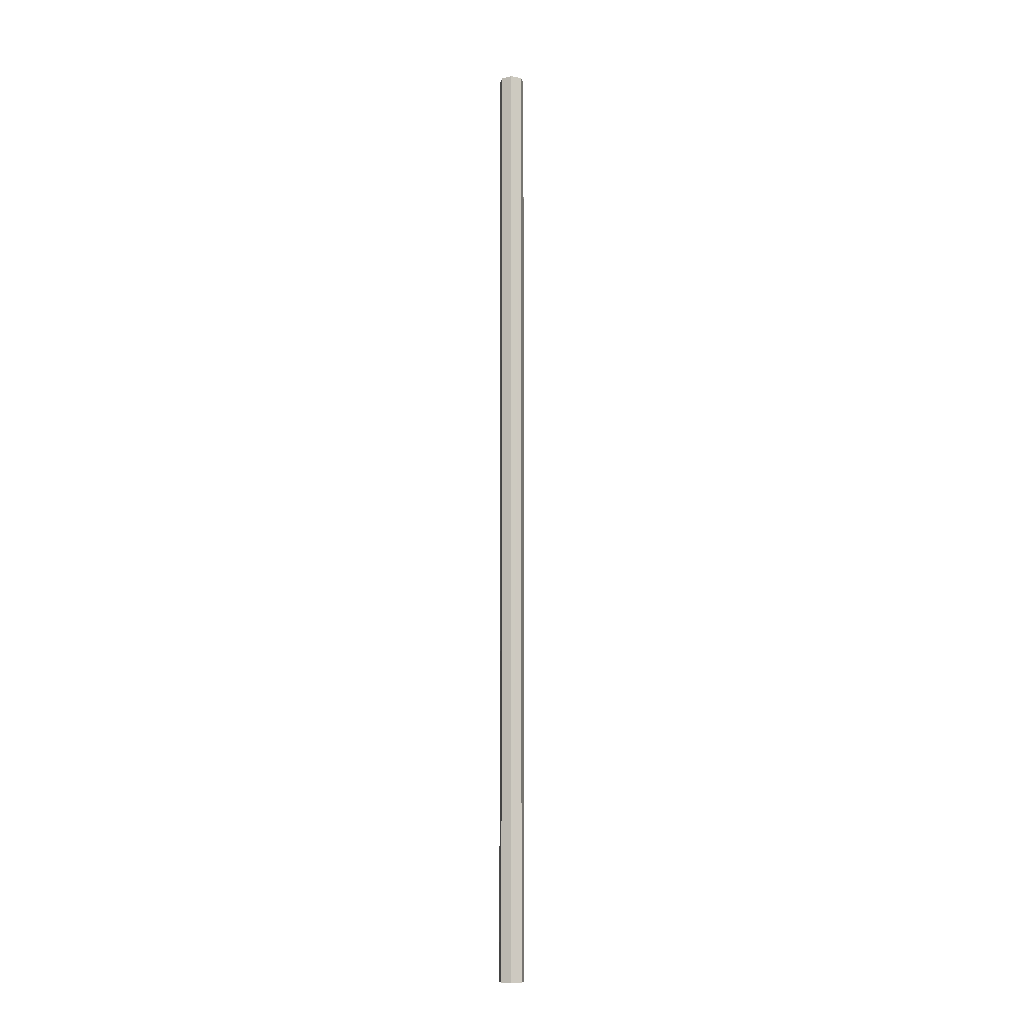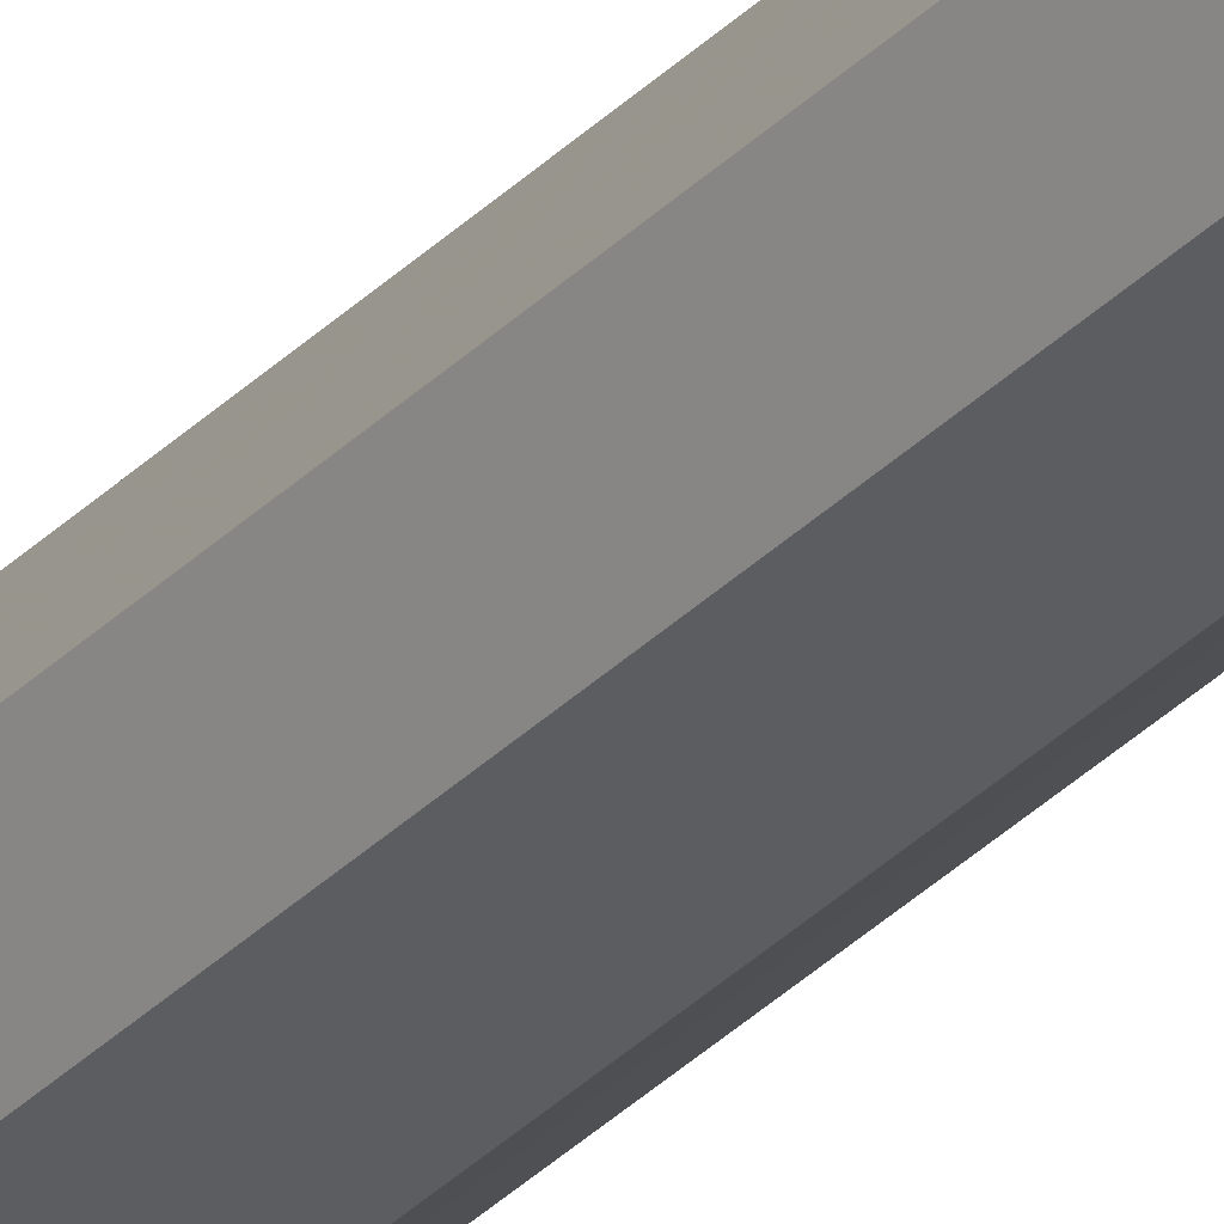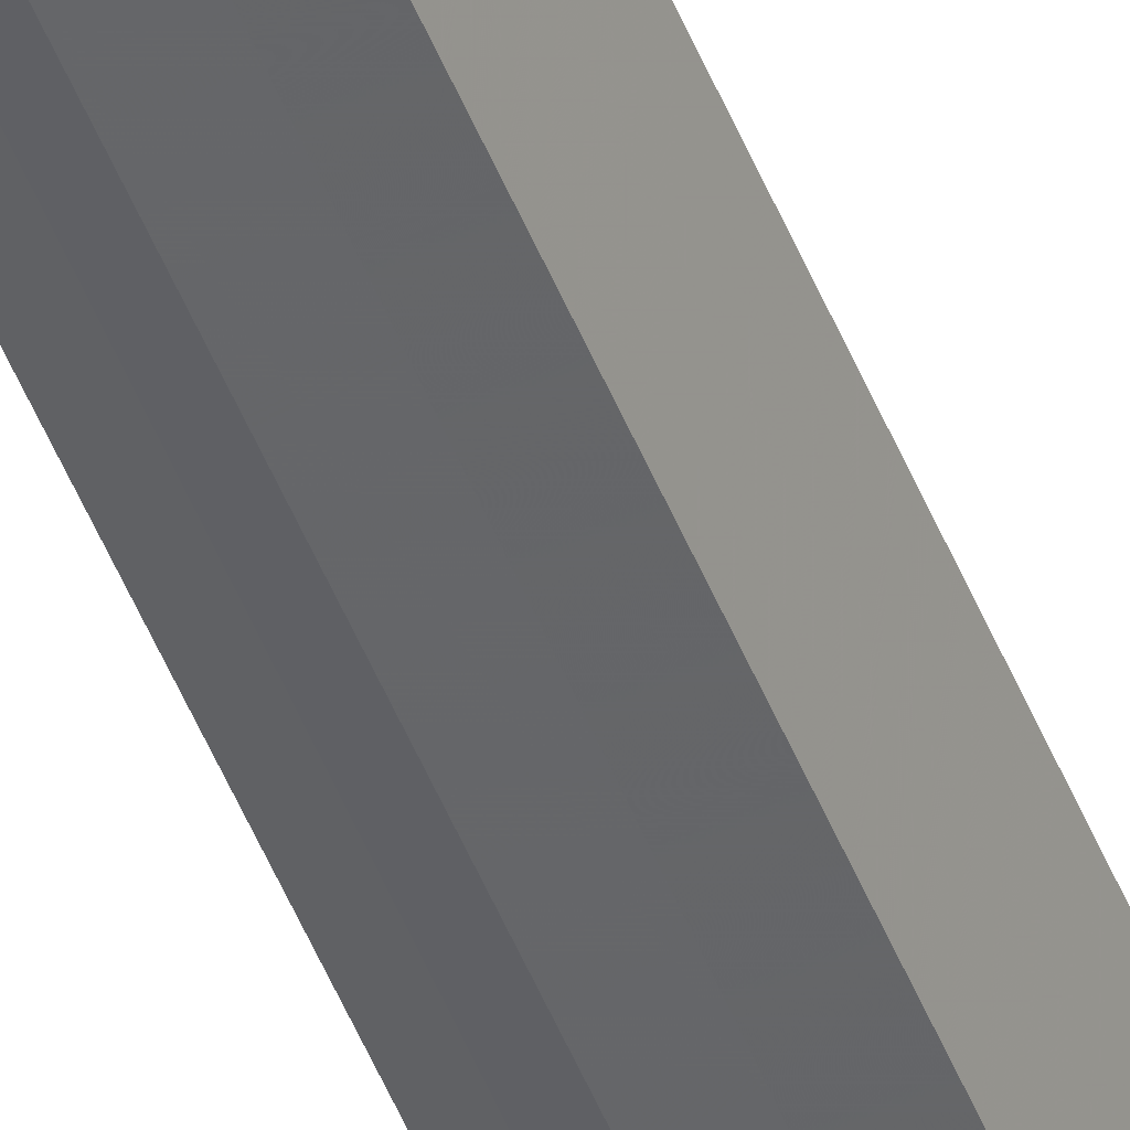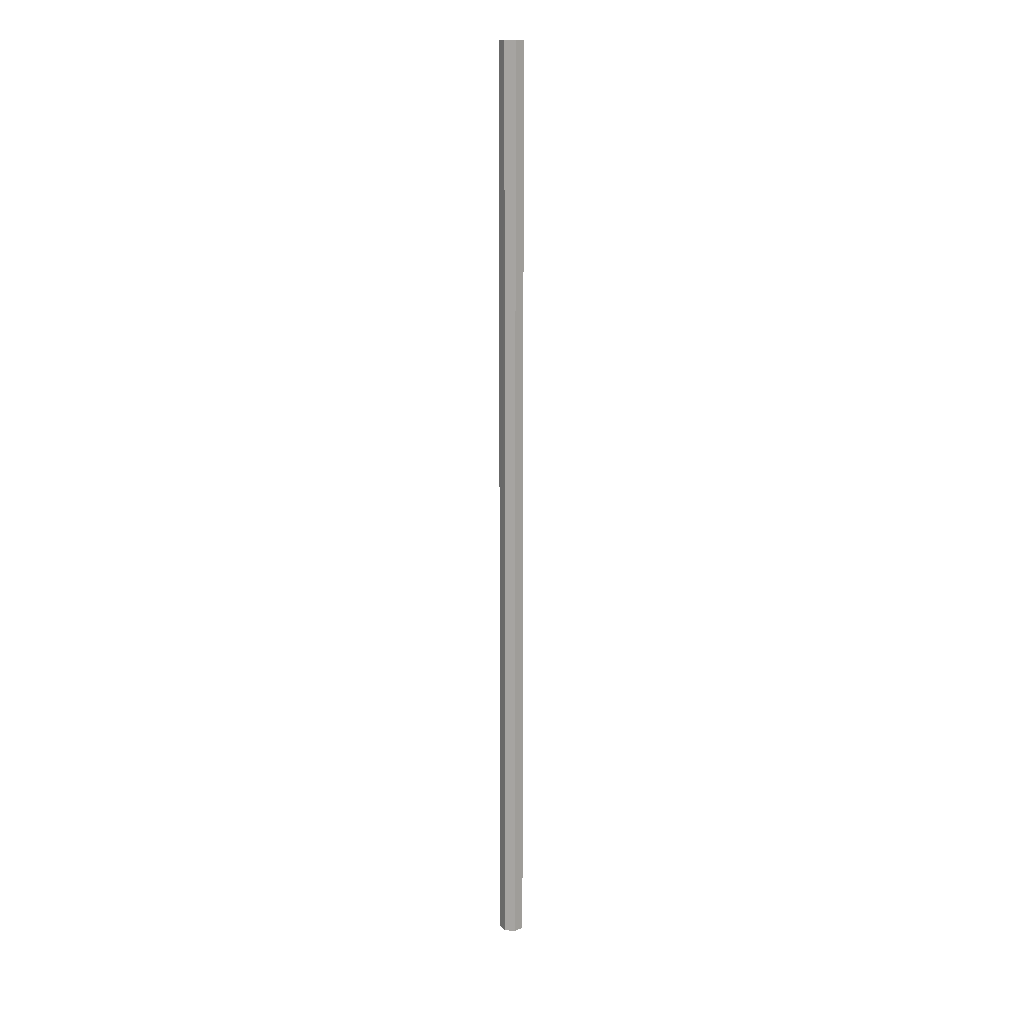
<metadata>
{"format":"obj","ext":"obj","renderer":"f3d","projection":"perspective","resolution":1024,"background":"white","views":[{"elev":-9.7,"azim":-62.6,"up":"+Y"},{"elev":-31.1,"azim":145.1,"up":"+Z"},{"elev":-46.3,"azim":20.3,"up":"+Z"},{"elev":14.7,"azim":72.4,"up":"+Y"}]}
</metadata>
<code>
v 1.227 -0.3772 0.1961
v 1.223 0.3941 0.188
v 1.227 0.3941 0.1961
v 1.223 -0.3772 0.188
v 1.214 0.3941 0.1858
v 1.214 -0.3772 0.1858
v 1.207 0.3941 0.1916
v 1.207 -0.3772 0.1913
v 1.207 0.3941 0.2005
v 1.207 -0.3772 0.2005
v 1.214 0.3941 0.2061
v 1.214 -0.3772 0.2061
v 1.223 0.3941 0.2041
v 1.223 -0.3772 0.2041
f 1 2 3
f 1 4 2
f 4 5 2
f 4 6 5
f 6 7 5
f 6 8 7
f 8 9 7
f 8 10 9
f 10 11 9
f 10 12 11
f 12 13 11
f 12 14 13
f 14 3 13
f 14 1 3
f 1 14 12
f 12 10 8
f 1 12 8
f 1 8 6
f 1 6 4
f 2 5 7
f 7 9 11
f 2 7 11
f 2 11 13
f 2 13 3

</code>
